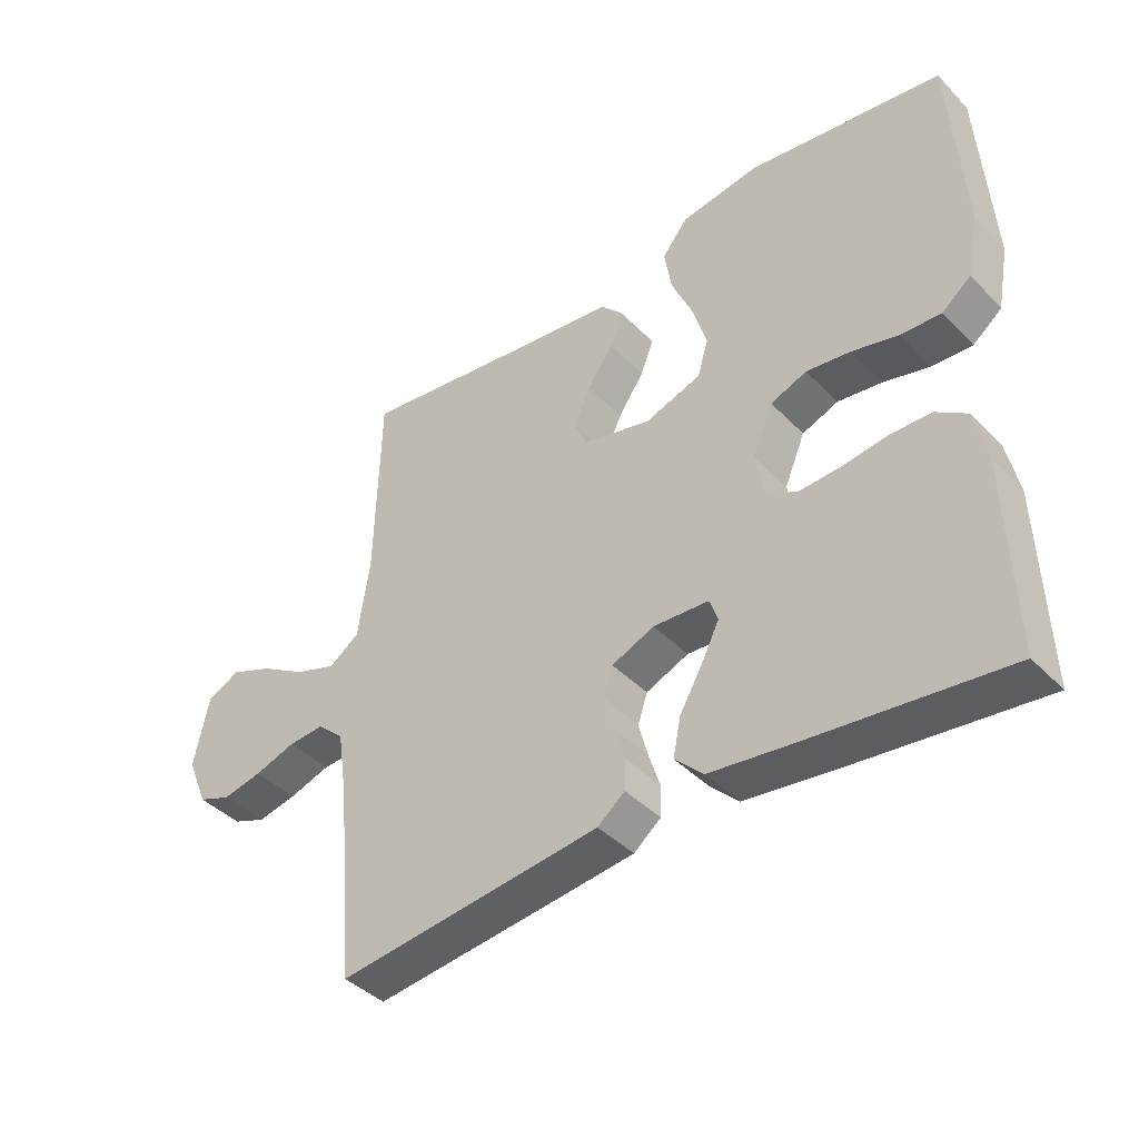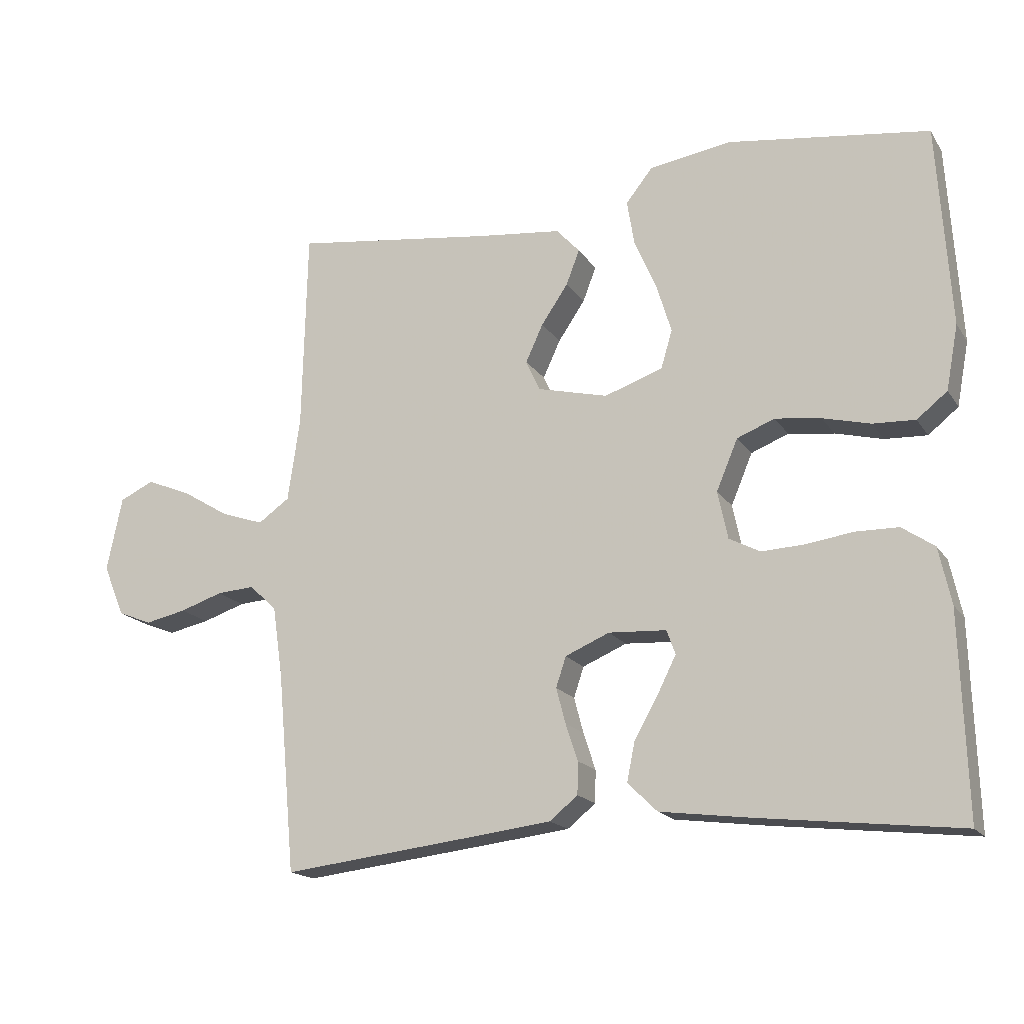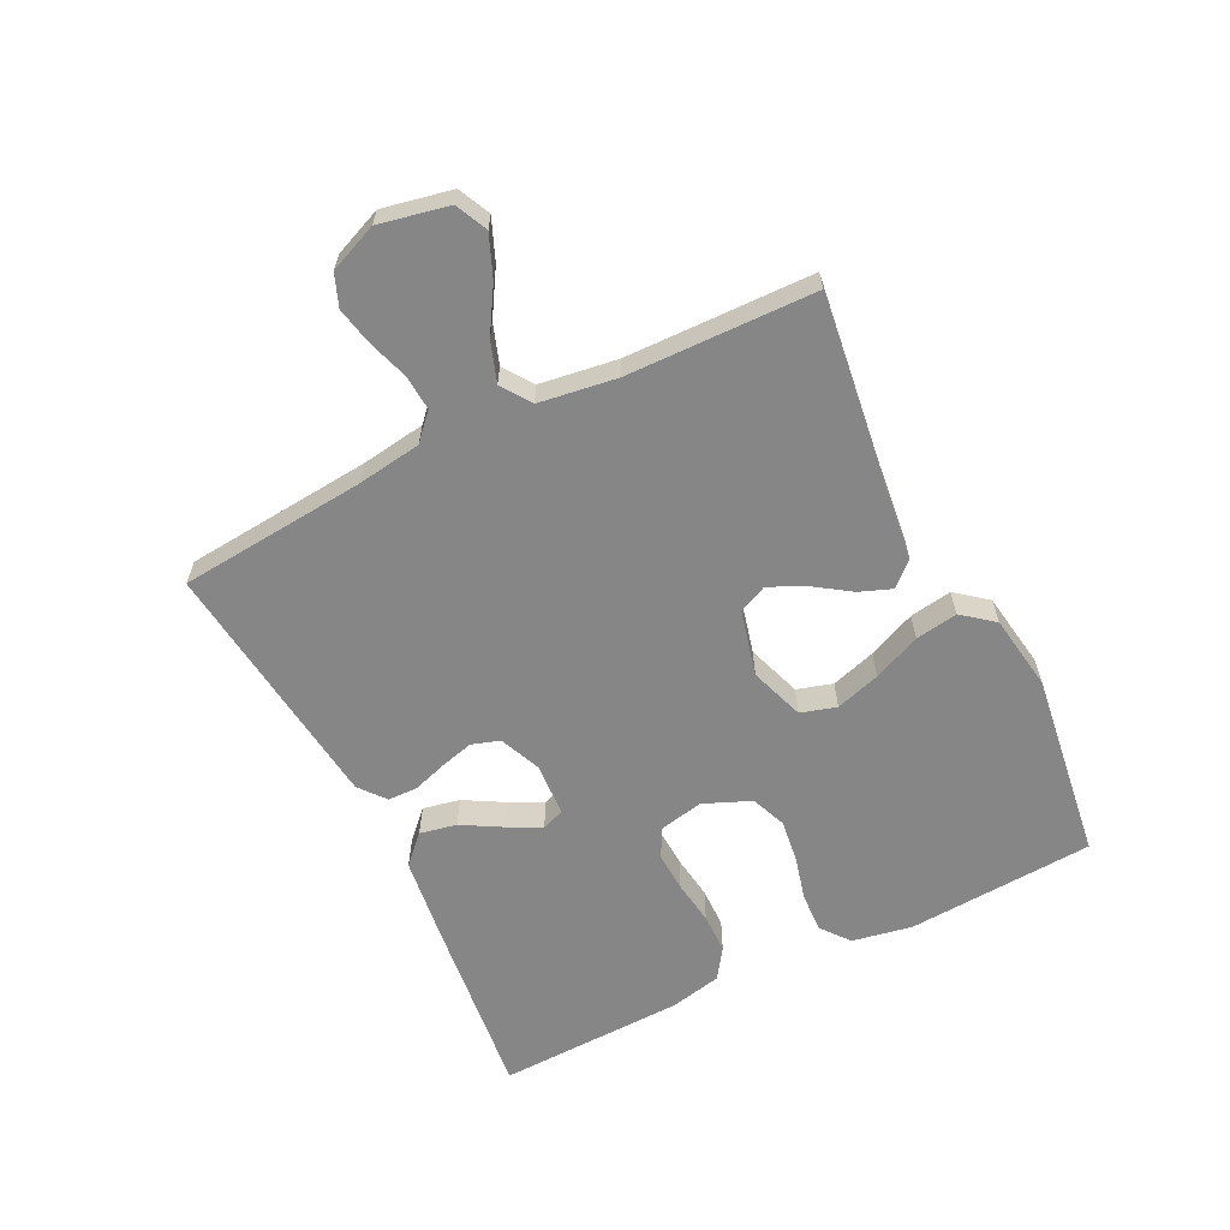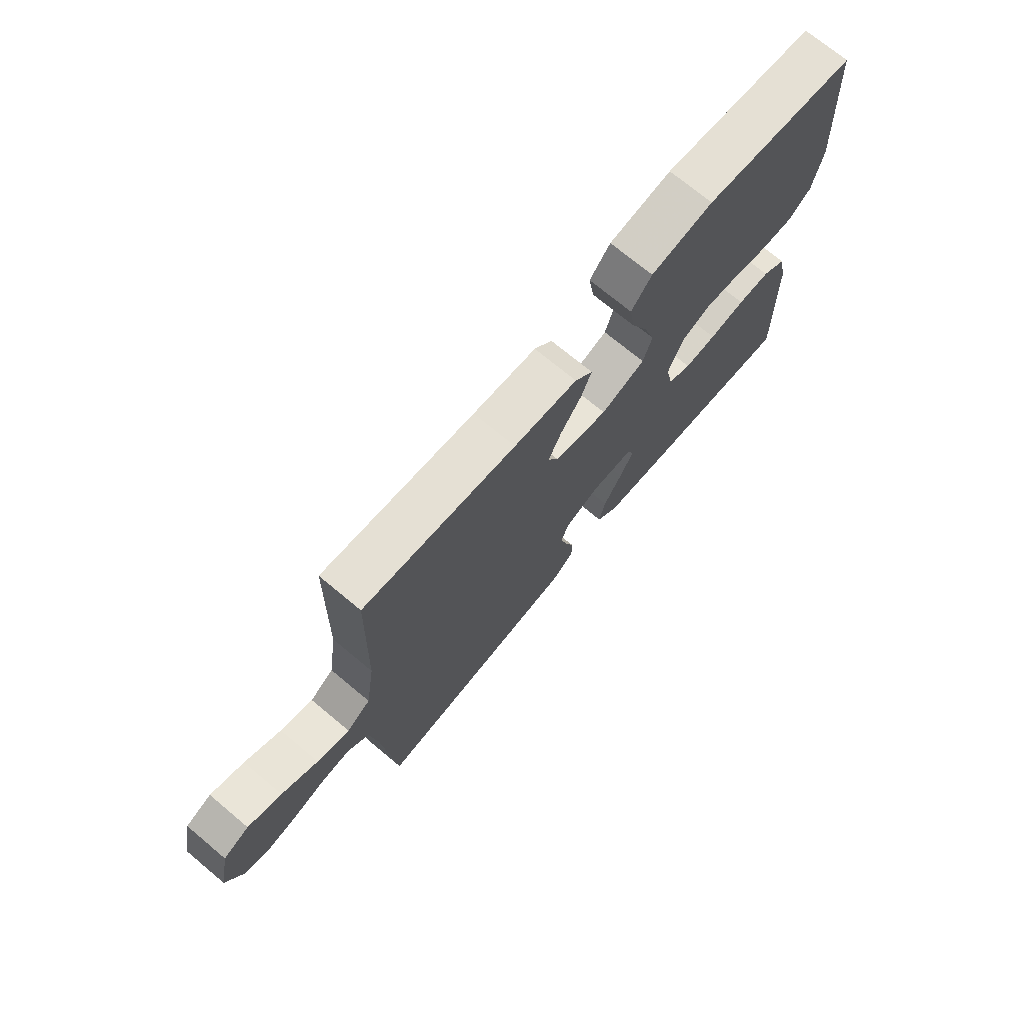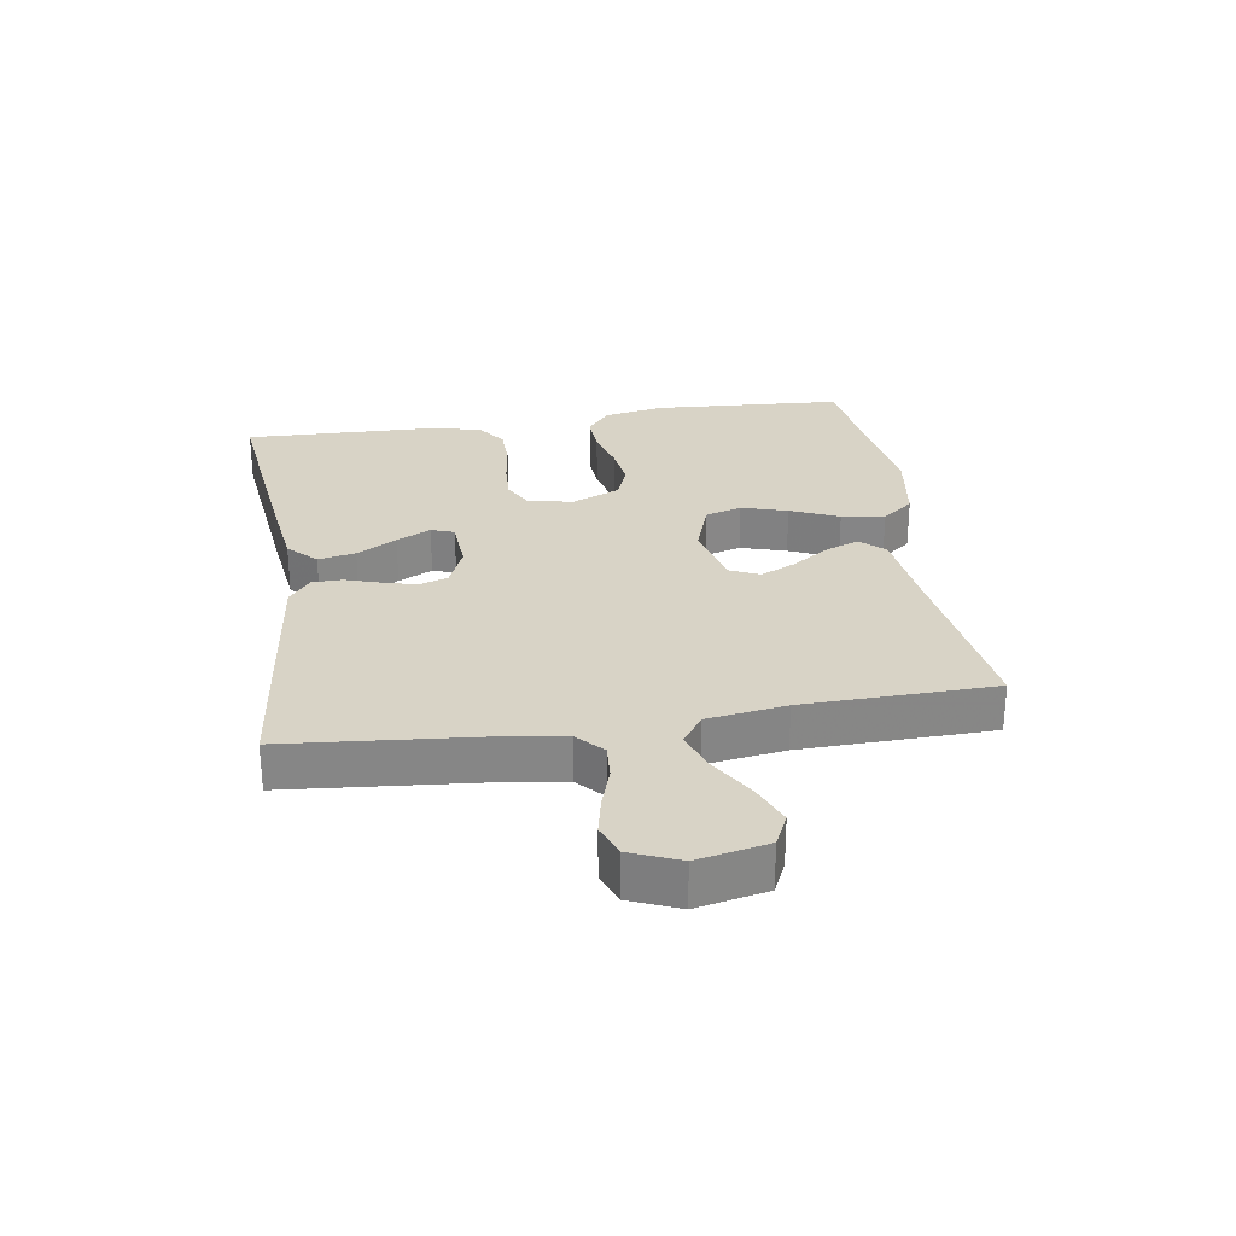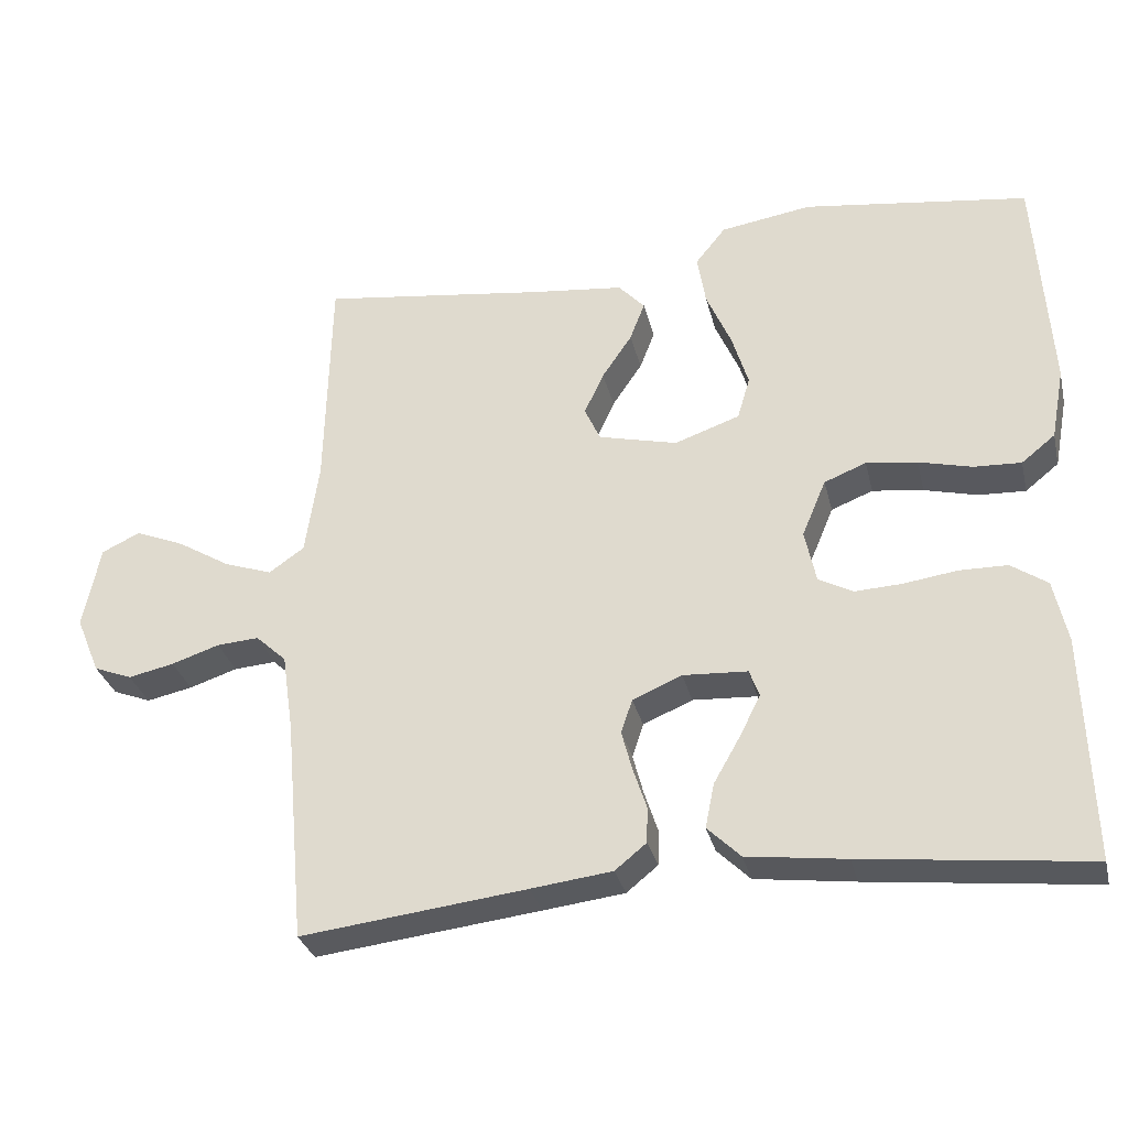
<metadata>
{"format":"obj","ext":"obj","renderer":"f3d","projection":"perspective","resolution":1024,"background":"white","views":[{"elev":-41.3,"azim":39.5,"up":"+Z"},{"elev":-17.4,"azim":22.9,"up":"+Z"},{"elev":-62.1,"azim":-63.6,"up":"+Y"},{"elev":72.4,"azim":-50.2,"up":"+Z"},{"elev":28.1,"azim":-98.8,"up":"+Y"},{"elev":-31.0,"azim":13.3,"up":"+Z"}]}
</metadata>
<code>
v -0.5 0.07 0.5
v -0.2 0.07 0.46
v -0.075 0.07 0.446
v -0.04 0.07 0.408
v -0.06 0.07 0.356
v -0.1 0.07 0.297
v -0.126 0.07 0.241
v -0.105 0.07 0.195
v 0 0.07 0.169
v 0.087 0.07 0.199
v 0.104 0.07 0.256
v 0.082 0.07 0.328
v 0.049 0.07 0.404
v 0.038 0.07 0.472
v 0.078 0.07 0.522
v 0.2 0.07 0.541
v 0.5 0.07 0.5
v 0.519 0.07 0.2
v 0.501 0.07 0.104
v 0.456 0.07 0.068
v 0.393 0.07 0.071
v 0.322 0.07 0.089
v 0.254 0.07 0.098
v 0.198 0.07 0.076
v 0.166 0.07 0
v 0.181 0.07 -0.071
v 0.227 0.07 -0.095
v 0.29 0.07 -0.092
v 0.361 0.07 -0.082
v 0.425 0.07 -0.083
v 0.473 0.07 -0.116
v 0.491 0.07 -0.2
v 0.5 0.07 -0.5
v 0.2 0.07 -0.466
v 0.068 0.07 -0.449
v 0.024 0.07 -0.406
v 0.036 0.07 -0.347
v 0.072 0.07 -0.284
v 0.099 0.07 -0.23
v 0.086 0.07 -0.194
v 0 0.07 -0.189
v -0.066 0.07 -0.217
v -0.081 0.07 -0.262
v -0.067 0.07 -0.315
v -0.049 0.07 -0.37
v -0.05 0.07 -0.418
v -0.092 0.07 -0.452
v -0.2 0.07 -0.465
v -0.5 0.07 -0.5
v -0.527 0.07 -0.2
v -0.542 0.07 -0.097
v -0.583 0.07 -0.059
v -0.639 0.07 -0.063
v -0.703 0.07 -0.084
v -0.764 0.07 -0.097
v -0.815 0.07 -0.077
v -0.847 0.07 0
v -0.824 0.07 0.111
v -0.773 0.07 0.135
v -0.707 0.07 0.108
v -0.636 0.07 0.065
v -0.572 0.07 0.043
v -0.525 0.07 0.076
v -0.507 0.07 0.2
v -0.5 0 0.5
v -0.2 0 0.46
v -0.075 0 0.446
v -0.04 0 0.408
v -0.06 0 0.356
v -0.1 0 0.297
v -0.126 0 0.241
v -0.105 0 0.195
v 0 0 0.169
v 0.087 0 0.199
v 0.104 0 0.256
v 0.082 0 0.328
v 0.049 0 0.404
v 0.038 0 0.472
v 0.078 0 0.522
v 0.2 0 0.541
v 0.5 0 0.5
v 0.519 0 0.2
v 0.501 0 0.104
v 0.456 0 0.068
v 0.393 0 0.071
v 0.322 0 0.089
v 0.254 0 0.098
v 0.198 0 0.076
v 0.166 0 0
v 0.181 0 -0.071
v 0.227 0 -0.095
v 0.29 0 -0.092
v 0.361 0 -0.082
v 0.425 0 -0.083
v 0.473 0 -0.116
v 0.491 0 -0.2
v 0.5 0 -0.5
v 0.2 0 -0.466
v 0.068 0 -0.449
v 0.024 0 -0.406
v 0.036 0 -0.347
v 0.072 0 -0.284
v 0.099 0 -0.23
v 0.086 0 -0.194
v 0 0 -0.189
v -0.066 0 -0.217
v -0.081 0 -0.262
v -0.067 0 -0.315
v -0.049 0 -0.37
v -0.05 0 -0.418
v -0.092 0 -0.452
v -0.2 0 -0.465
v -0.5 0 -0.5
v -0.527 0 -0.2
v -0.542 0 -0.097
v -0.583 0 -0.059
v -0.639 0 -0.063
v -0.703 0 -0.084
v -0.764 0 -0.097
v -0.815 0 -0.077
v -0.847 0 0
v -0.824 0 0.111
v -0.773 0 0.135
v -0.707 0 0.108
v -0.636 0 0.065
v -0.572 0 0.043
v -0.525 0 0.076
v -0.507 0 0.2
f 58 59 60 61
f 58 61 62
f 57 58 62
f 56 57 62
f 53 54 55 56
f 53 56 62
f 52 53 62 63
f 47 48 49 50
f 47 50 51
f 44 45 46 47
f 43 44 47 51
f 42 43 51 52
f 35 36 37 38
f 35 38 39
f 34 35 39
f 33 34 39 40
f 31 32 33 40
f 28 29 30 31
f 27 28 31 40
f 19 20 21 22
f 19 22 23
f 18 19 23
f 17 18 23
f 16 17 23 24
f 12 13 14 15
f 11 12 15 16
f 10 11 16 24
f 3 4 5 6
f 2 3 6 7
f 64 1 2 7
f 63 64 7 8
f 41 42 52 63
f 41 63 8 9
f 26 27 40 41
f 25 26 41 9
f 9 10 24 25
f 125 124 123 122
f 126 125 122
f 126 122 121
f 126 121 120
f 120 119 118 117
f 126 120 117
f 127 126 117 116
f 114 113 112 111
f 115 114 111
f 111 110 109 108
f 115 111 108 107
f 116 115 107 106
f 102 101 100 99
f 103 102 99
f 103 99 98
f 104 103 98 97
f 104 97 96 95
f 95 94 93 92
f 104 95 92 91
f 86 85 84 83
f 87 86 83
f 87 83 82
f 87 82 81
f 88 87 81 80
f 79 78 77 76
f 80 79 76 75
f 88 80 75 74
f 70 69 68 67
f 71 70 67 66
f 71 66 65 128
f 72 71 128 127
f 127 116 106 105
f 73 72 127 105
f 105 104 91 90
f 73 105 90 89
f 89 88 74 73
f 1 65 66 2
f 2 66 67 3
f 3 67 68 4
f 4 68 69 5
f 5 69 70 6
f 6 70 71 7
f 7 71 72 8
f 8 72 73 9
f 9 73 74 10
f 10 74 75 11
f 11 75 76 12
f 12 76 77 13
f 13 77 78 14
f 14 78 79 15
f 15 79 80 16
f 16 80 81 17
f 17 81 82 18
f 18 82 83 19
f 19 83 84 20
f 20 84 85 21
f 21 85 86 22
f 22 86 87 23
f 23 87 88 24
f 24 88 89 25
f 25 89 90 26
f 26 90 91 27
f 27 91 92 28
f 28 92 93 29
f 29 93 94 30
f 30 94 95 31
f 31 95 96 32
f 32 96 97 33
f 33 97 98 34
f 34 98 99 35
f 35 99 100 36
f 36 100 101 37
f 37 101 102 38
f 38 102 103 39
f 39 103 104 40
f 40 104 105 41
f 41 105 106 42
f 42 106 107 43
f 43 107 108 44
f 44 108 109 45
f 45 109 110 46
f 46 110 111 47
f 47 111 112 48
f 48 112 113 49
f 49 113 114 50
f 50 114 115 51
f 51 115 116 52
f 52 116 117 53
f 53 117 118 54
f 54 118 119 55
f 55 119 120 56
f 56 120 121 57
f 57 121 122 58
f 58 122 123 59
f 59 123 124 60
f 60 124 125 61
f 61 125 126 62
f 62 126 127 63
f 63 127 128 64
f 64 128 65 1

</code>
